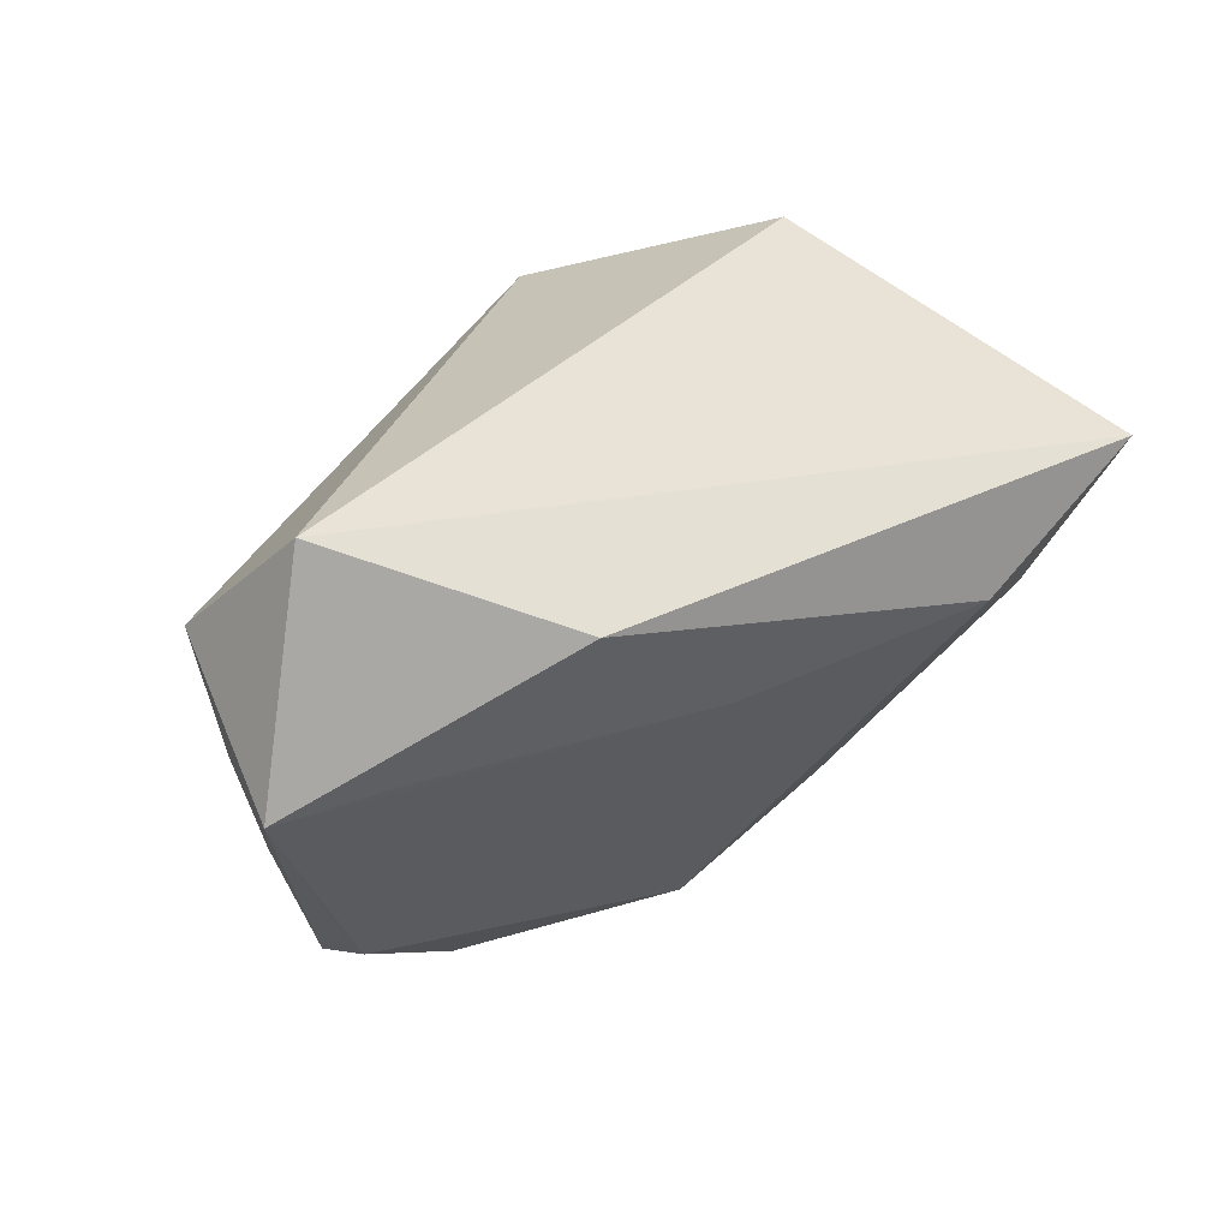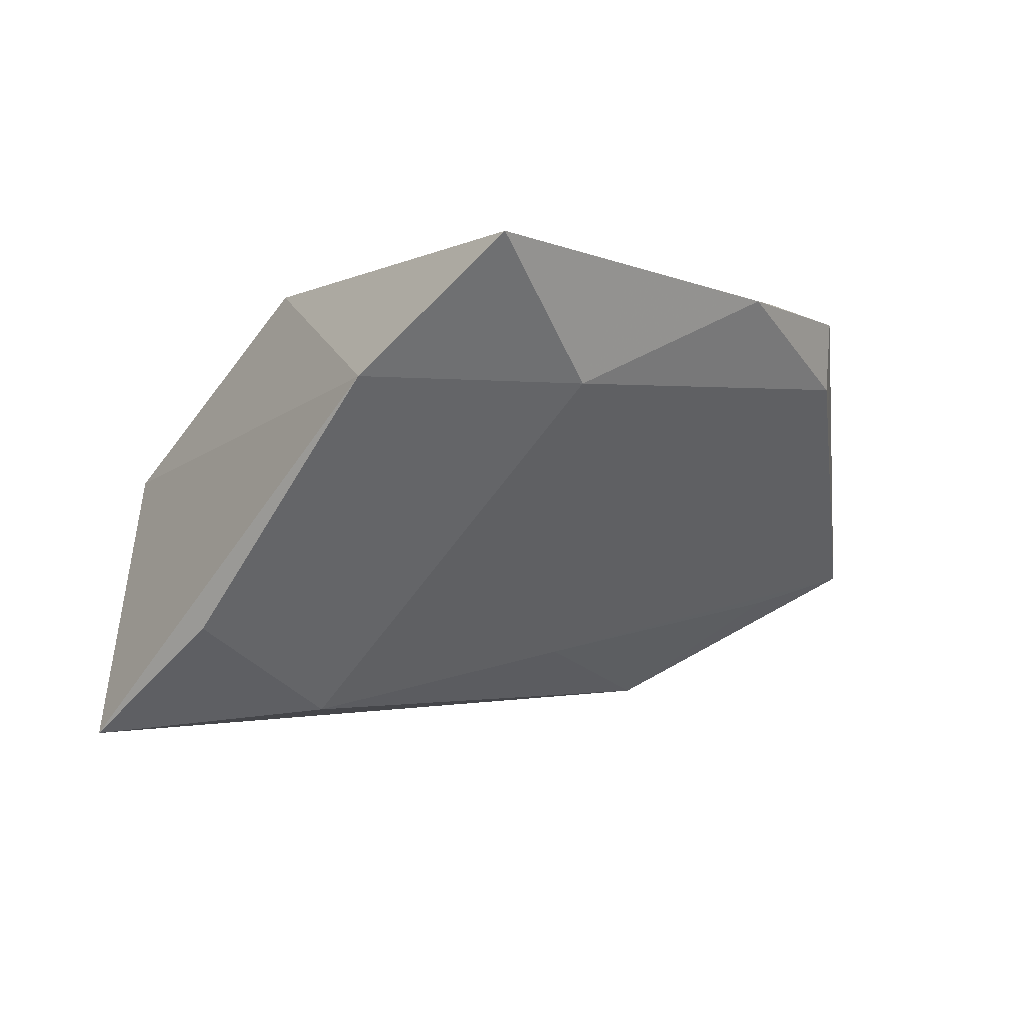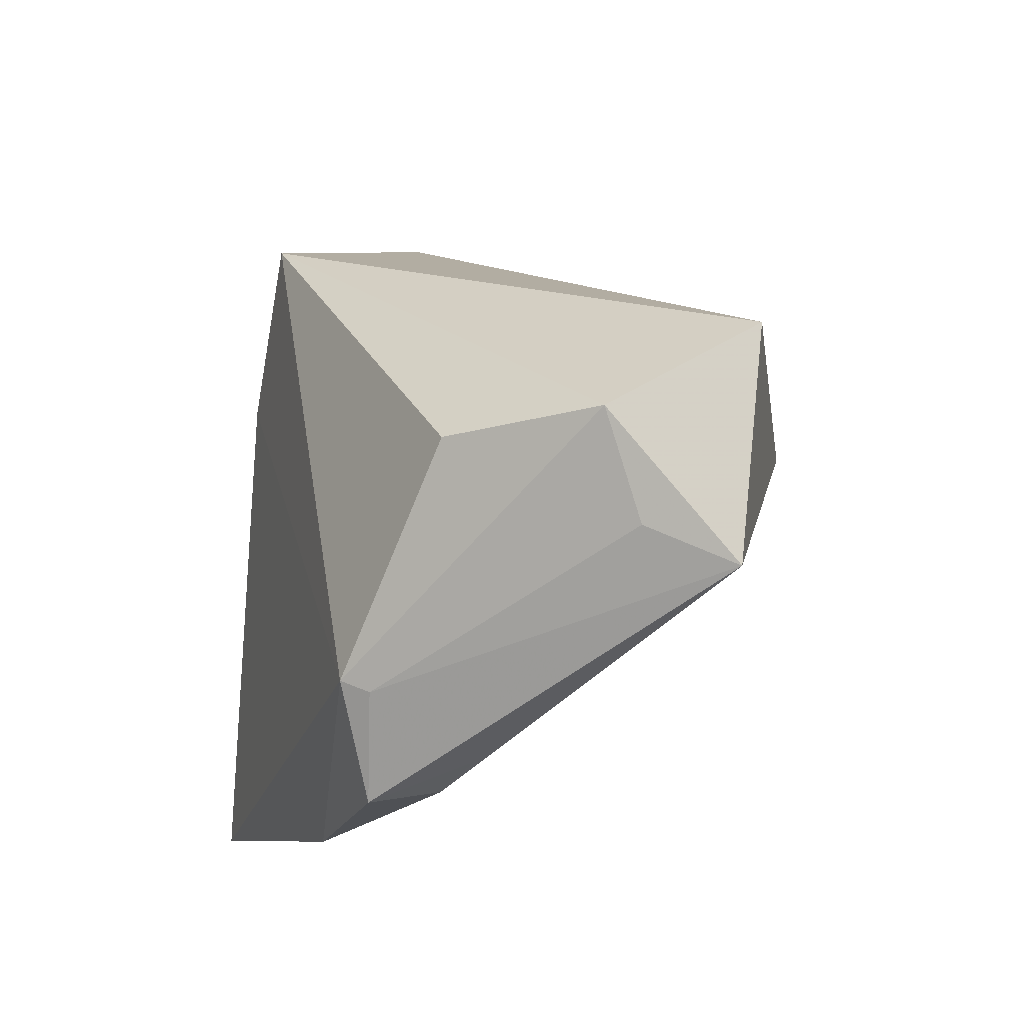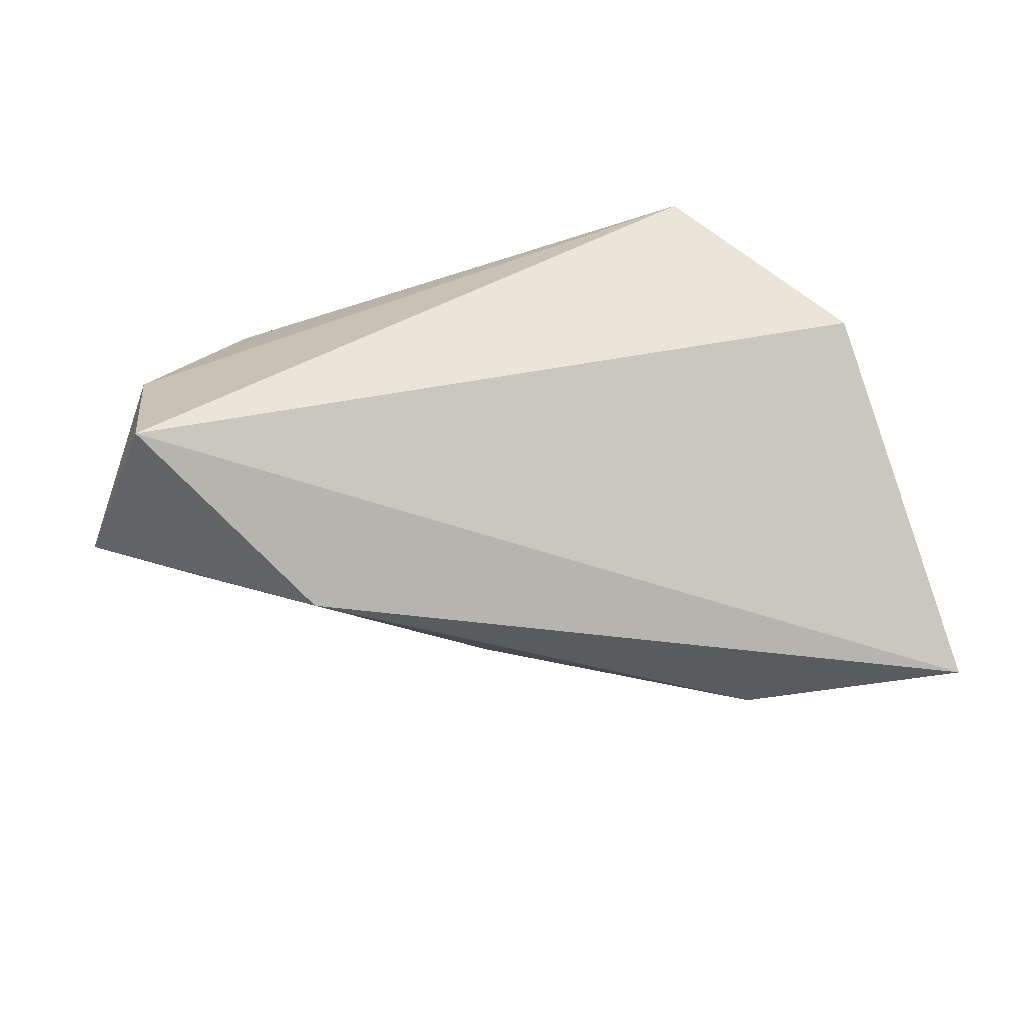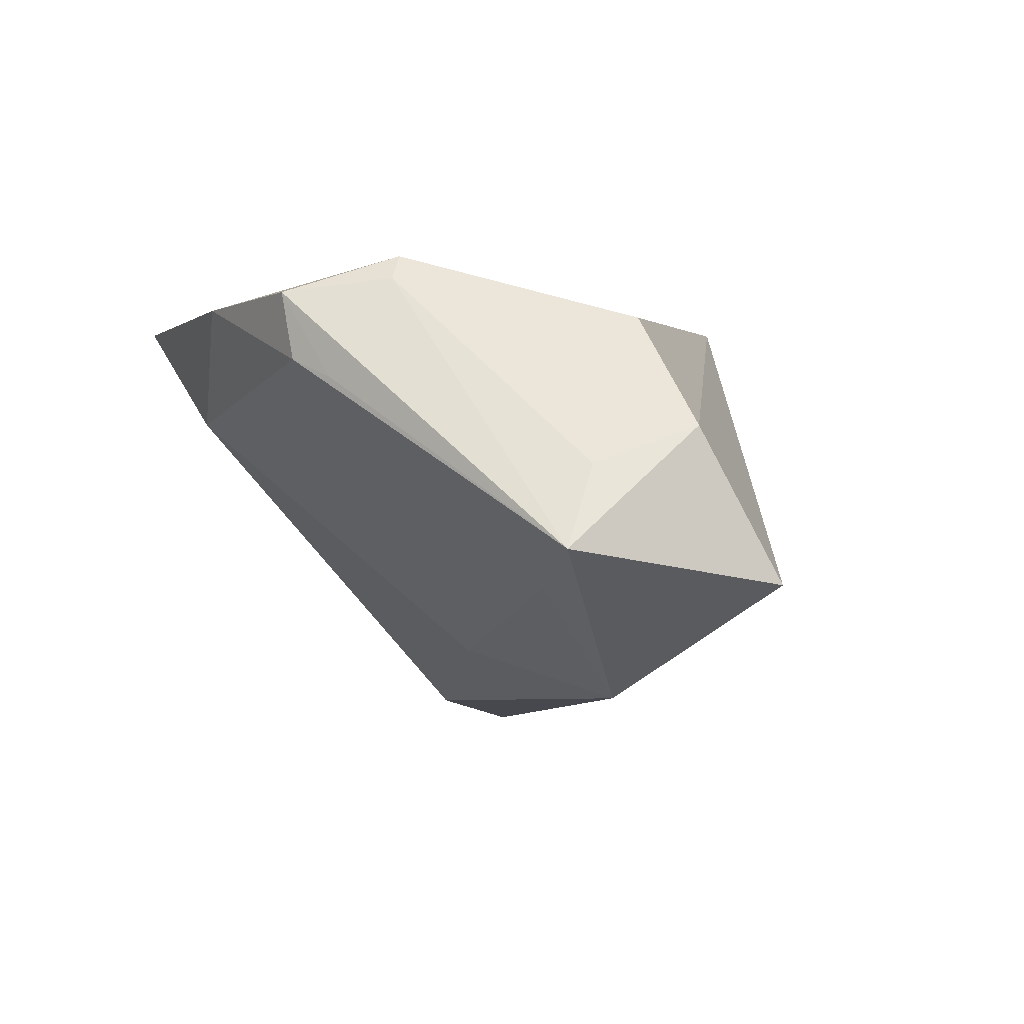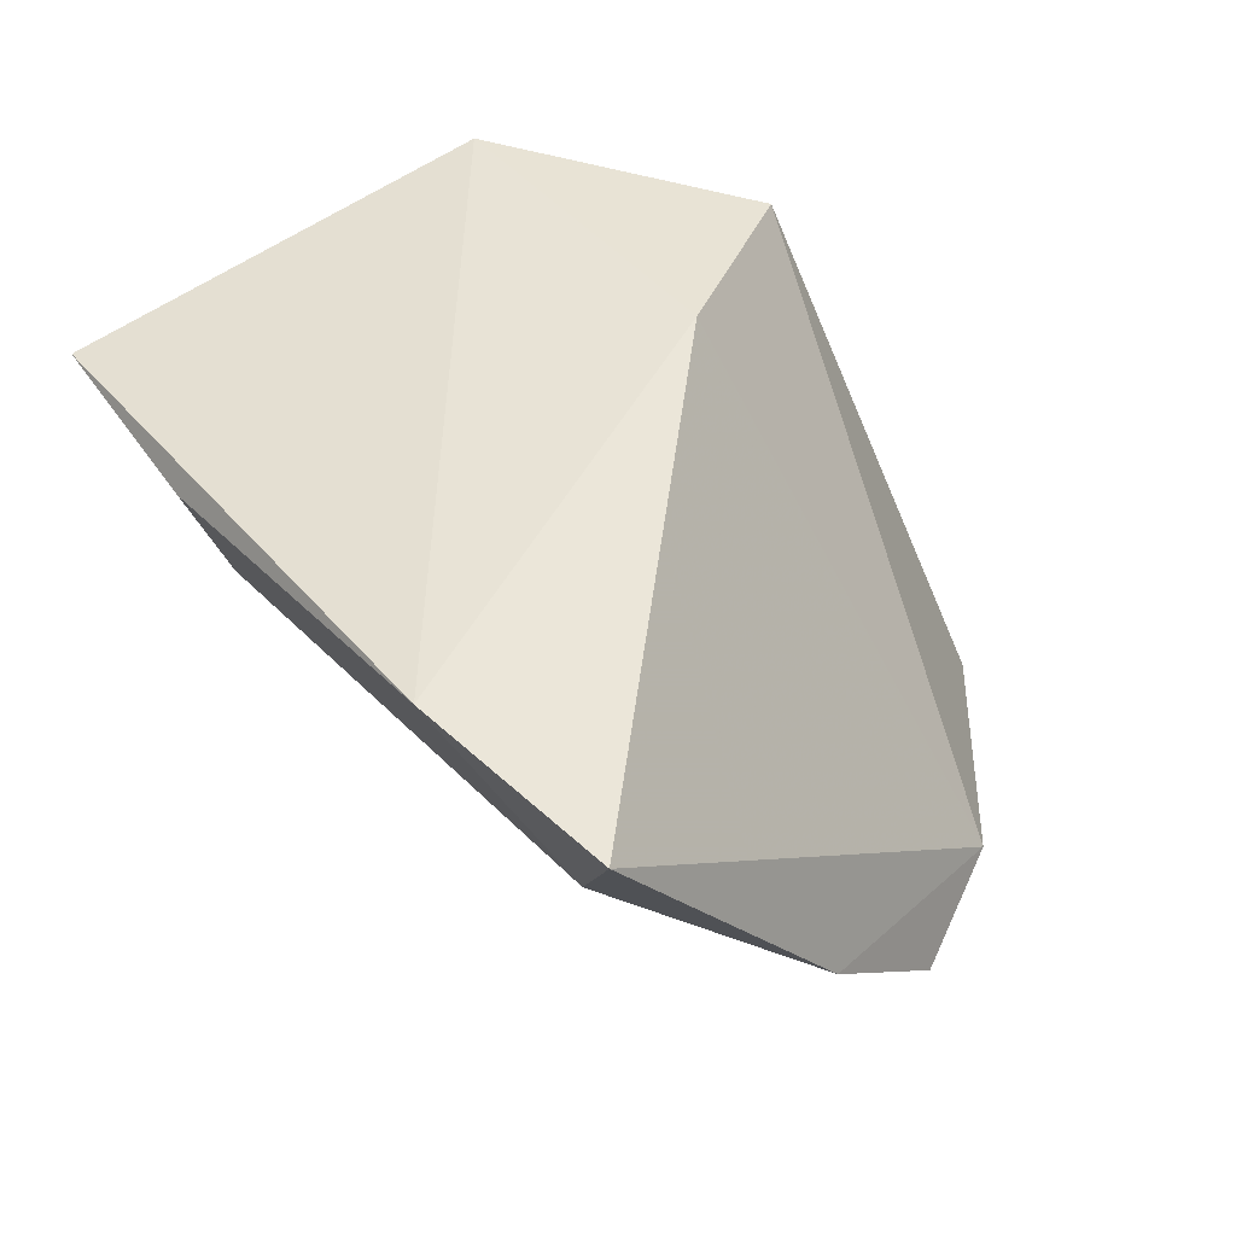
<metadata>
{"format":"obj","ext":"obj","renderer":"f3d","projection":"perspective","resolution":1024,"background":"white","views":[{"elev":9.1,"azim":135.5,"up":"+Y"},{"elev":-2.2,"azim":-43.3,"up":"+Z"},{"elev":-8.2,"azim":72.7,"up":"+Y"},{"elev":-41.2,"azim":163.4,"up":"+Z"},{"elev":-5.0,"azim":70.3,"up":"+Z"},{"elev":-21.4,"azim":-54.2,"up":"+Y"}]}
</metadata>
<code>
v -0.02937 0.001264 -0.03128
v 0.005084 -0.006736 -0.02431
v 0.02594 -0.03841 0.0198
v 0.03154 -0.0337 0.008566
v 0.03061 -0.02447 0.02443
v 0.0574 0.01498 -0.01754
v 0.05684 0.004515 0.00113
v 0.02681 -0.03713 0.01122
v -0.03832 -0.04304 0.02443
v 0.04448 -0.01042 -0.01768
v -0.05192 0.0185 -0.03414
v 0.0438 0.002377 0.01601
v -0.04645 -0.02706 0.00869
v -0.02373 0.01685 0.02443
v 0.00557 -0.04304 0.02066
v 0.05901 -0.01294 -0.014
v -0.009101 0.03647 0.02421
v -0.04877 0.0001823 -0.0206
v -0.0287 0.04354 -0.0003736
v 0.03217 -0.02584 0.02129
v -0.02108 -0.03819 0.008753
v 0.05532 -0.008342 -0.003705
v 0.03101 0.004053 -0.03087
f 9 5 14
f 14 5 17
f 19 6 11
f 17 6 19
f 19 14 17
f 11 1 18
f 11 6 23
f 23 1 11
f 23 6 16
f 17 5 12
f 8 21 16
f 11 18 13
f 13 21 9
f 9 14 13
f 1 21 13
f 13 18 1
f 13 19 11
f 14 19 13
f 1 23 2
f 16 21 2
f 2 21 1
f 16 6 7
f 7 12 5
f 7 6 17
f 17 12 7
f 9 21 15
f 21 8 15
f 8 3 15
f 15 5 9
f 15 3 5
f 10 23 16
f 16 2 10
f 10 2 23
f 16 7 22
f 22 7 5
f 20 3 16
f 5 3 20
f 16 22 20
f 20 22 5
f 4 8 16
f 16 3 4
f 4 3 8

</code>
